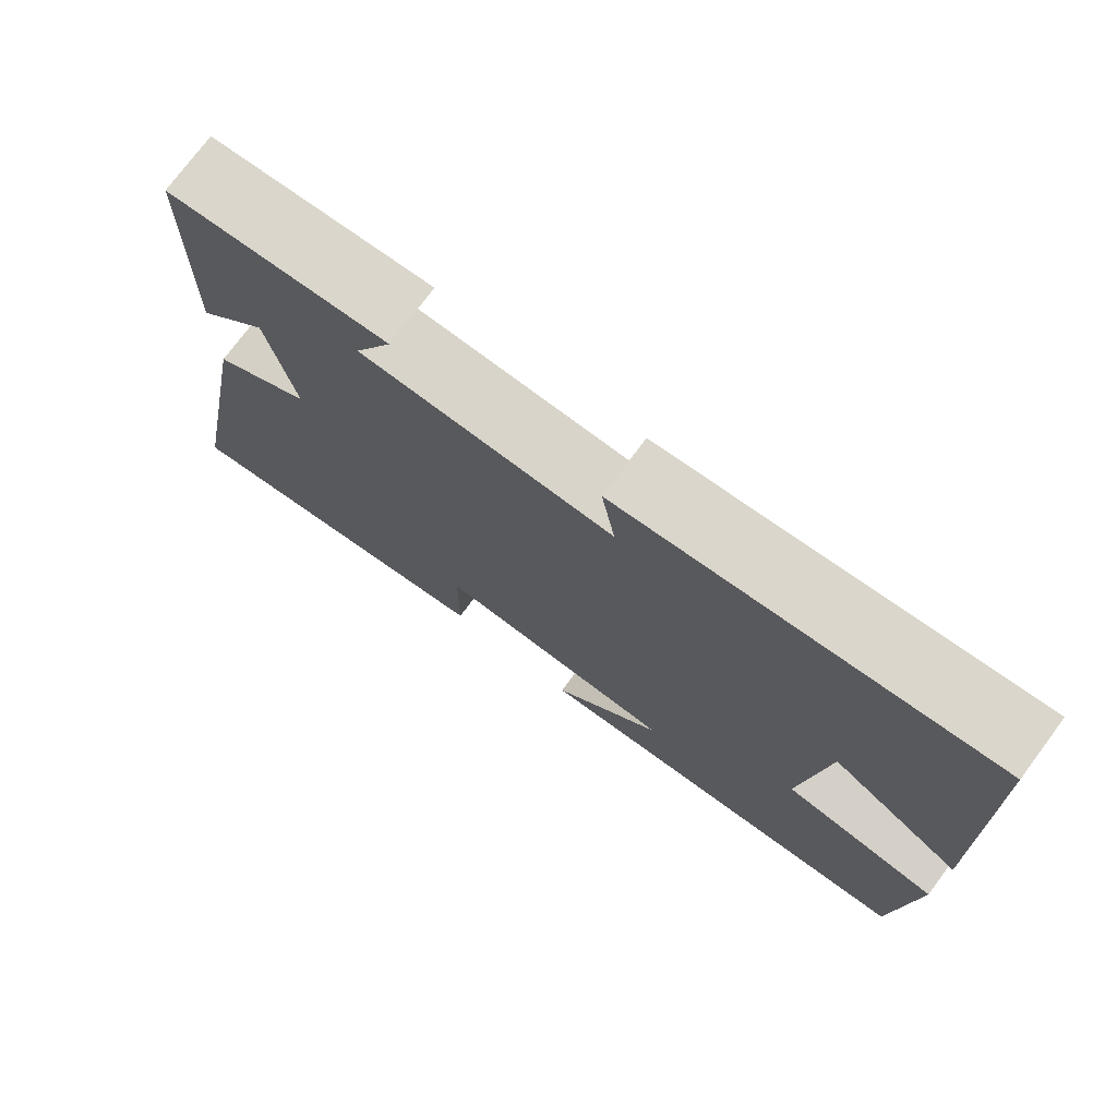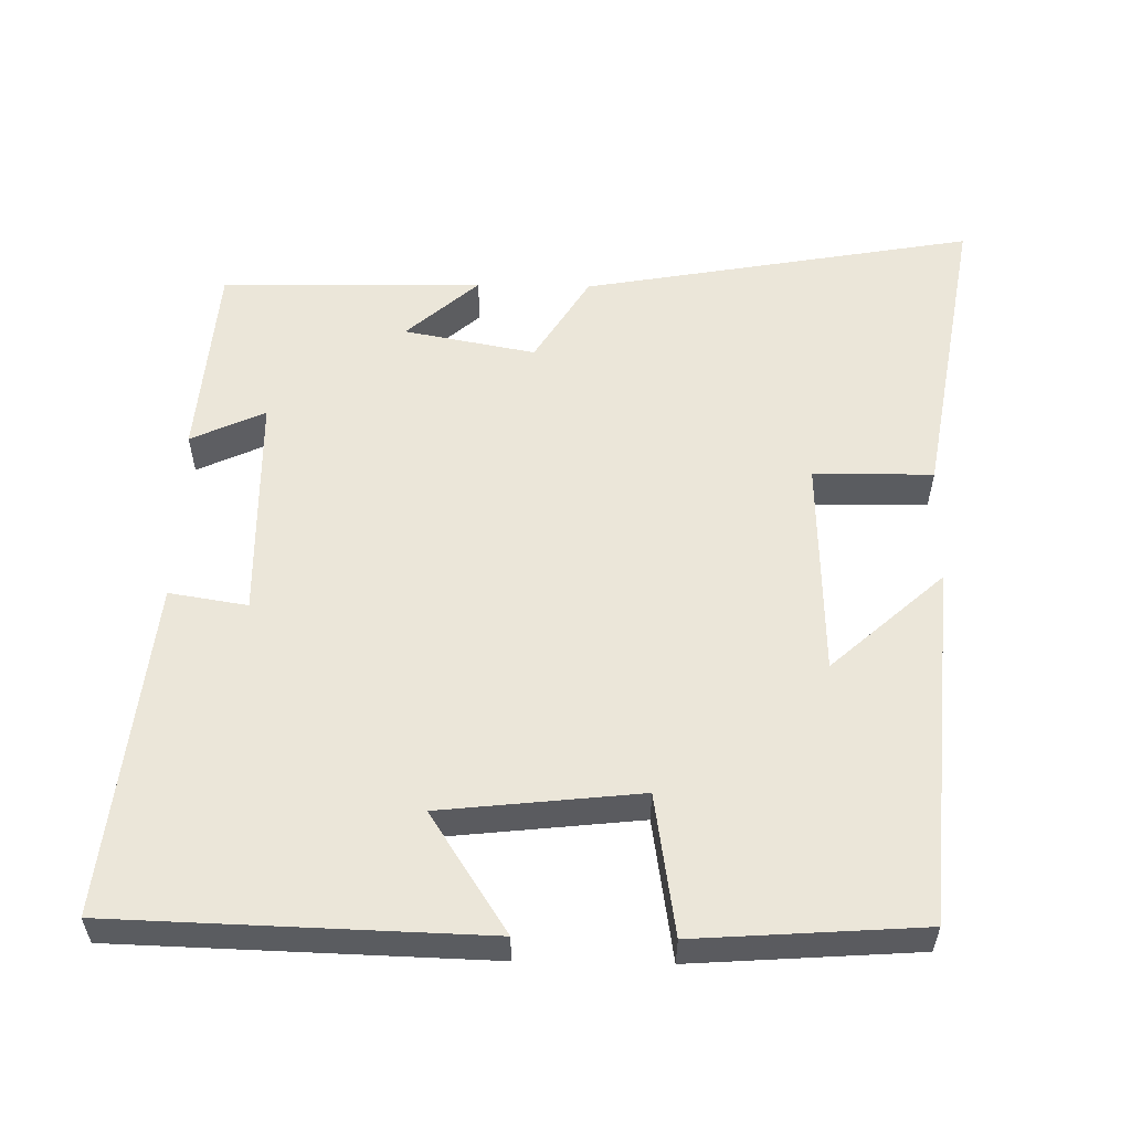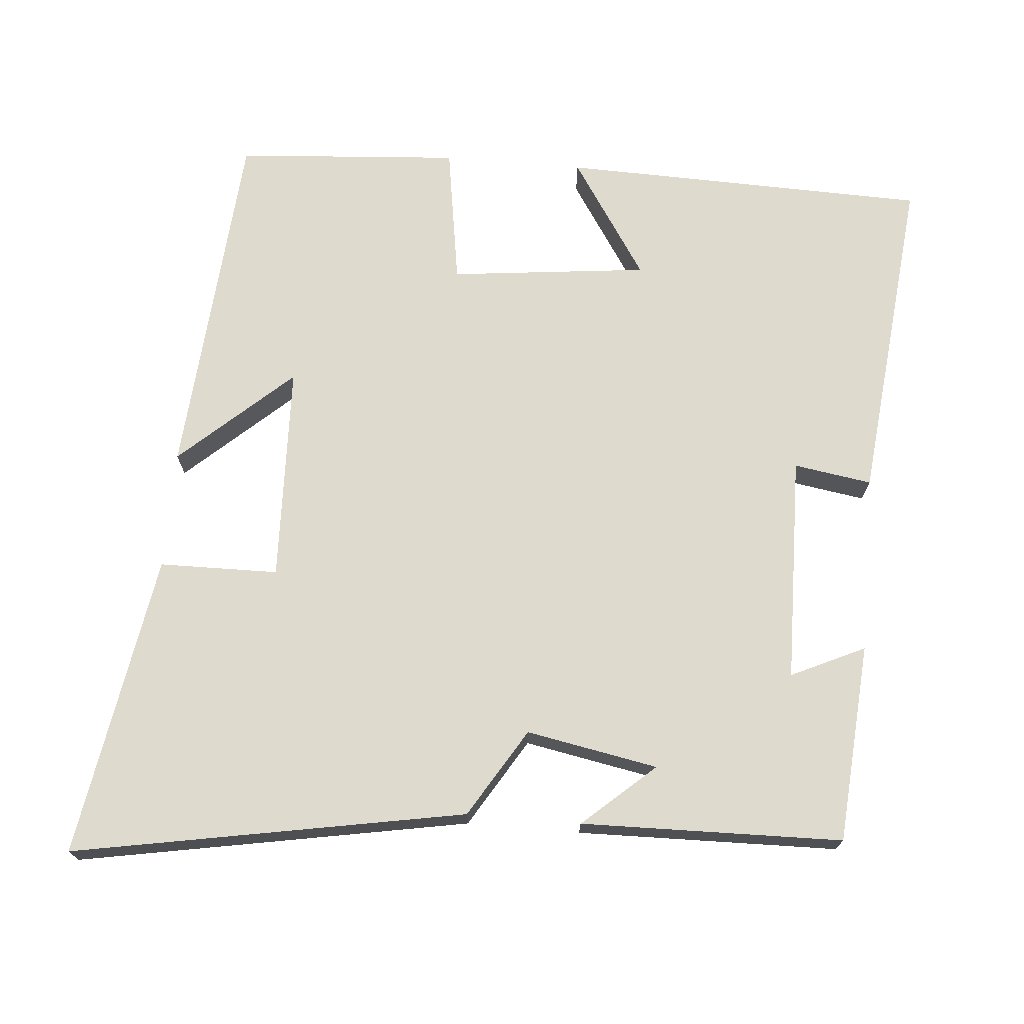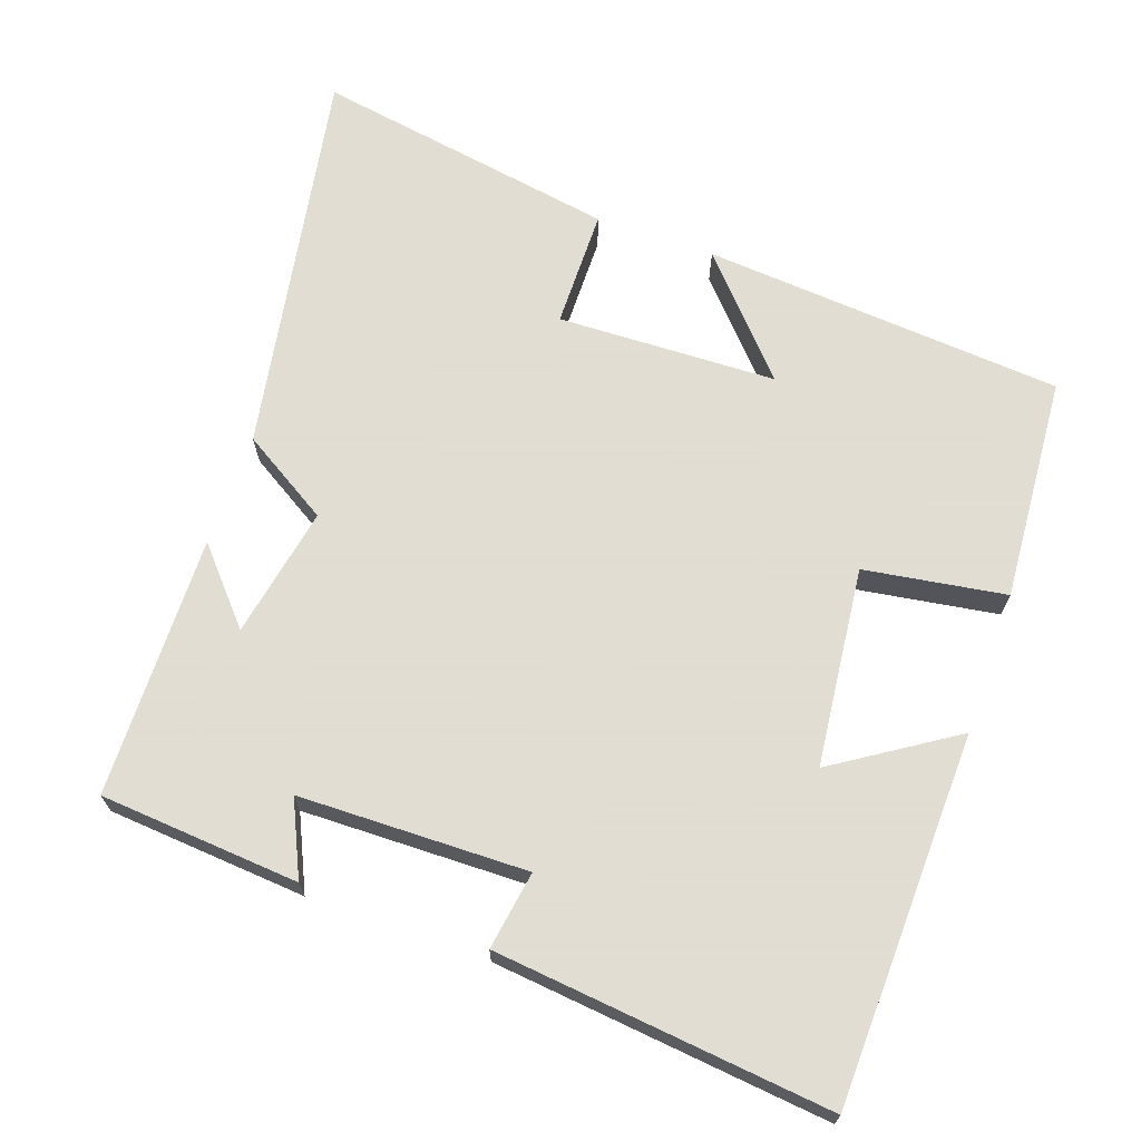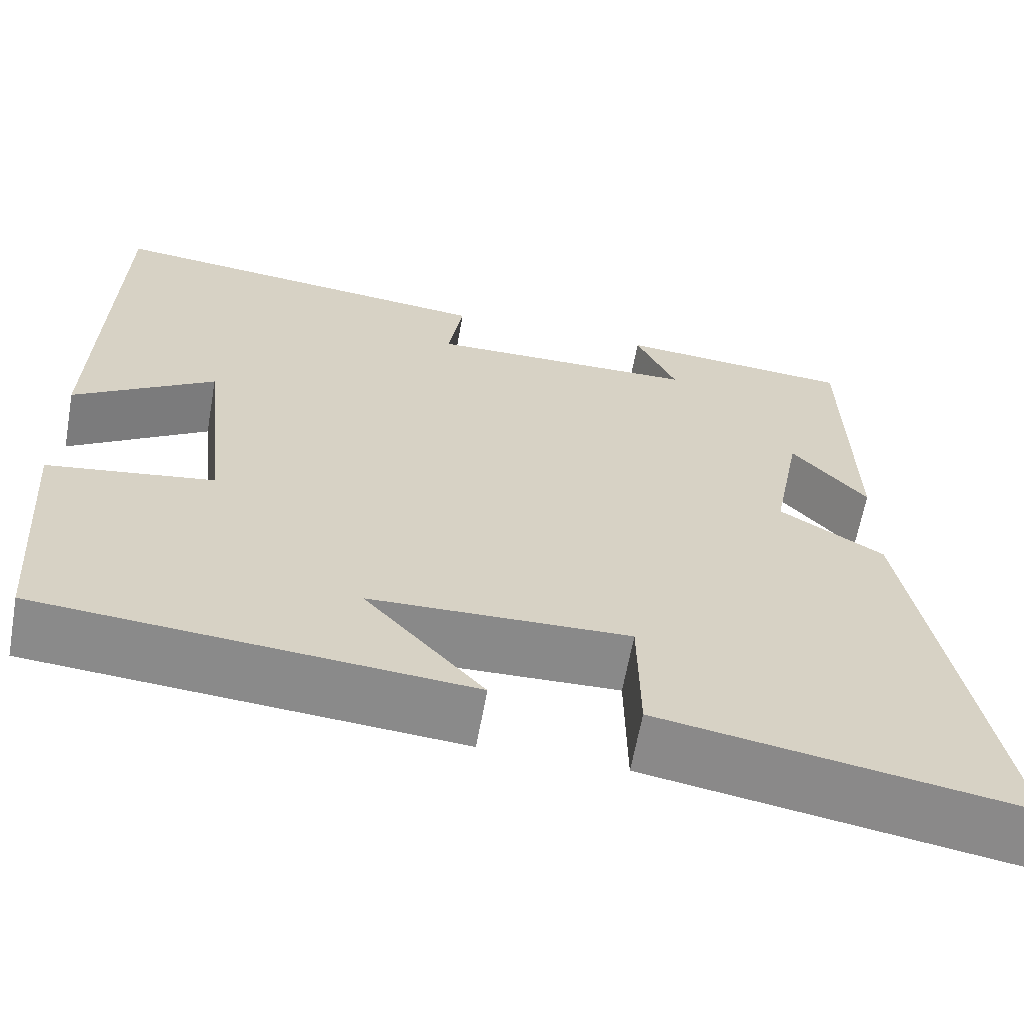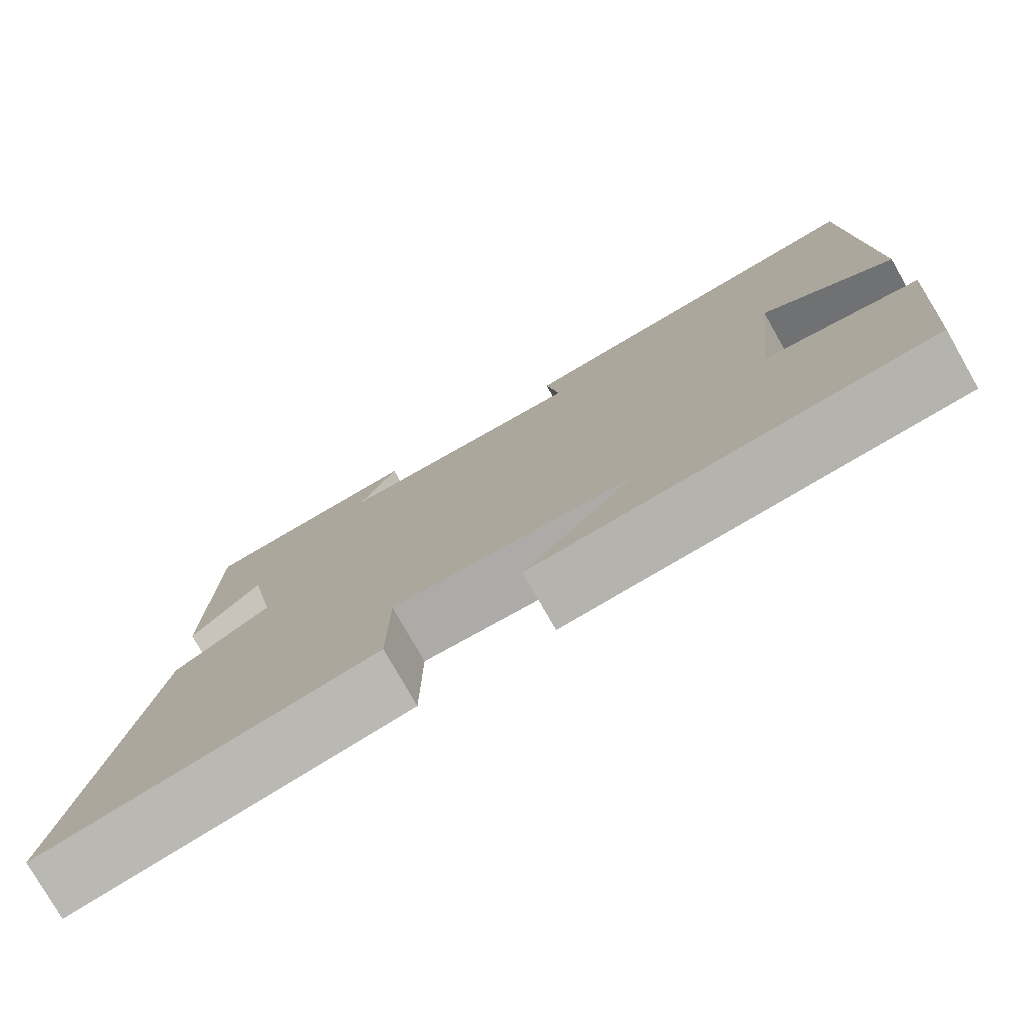
<metadata>
{"format":"obj","ext":"obj","renderer":"f3d","projection":"perspective","resolution":1024,"background":"white","views":[{"elev":75.4,"azim":36.7,"up":"+Z"},{"elev":56.0,"azim":91.1,"up":"+Y"},{"elev":71.2,"azim":-85.2,"up":"+Y"},{"elev":68.1,"azim":19.4,"up":"+Y"},{"elev":-63.3,"azim":169.8,"up":"+Z"},{"elev":-77.4,"azim":29.6,"up":"+Z"}]}
</metadata>
<code>
v 0.478 0.07 -0.461
v -0.016 0.07 -0.5
v 0.122 0.07 -0.347
v -0.178 0.07 -0.337
v -0.18 0.07 -0.5
v -0.596 0.07 -0.57
v -0.5 0.07 -0.035
v -0.379 0.07 0.039
v -0.413 0.07 0.219
v -0.5 0.07 0.121
v -0.493 0.07 0.479
v -0.22 0.07 0.5
v -0.267 0.07 0.399
v 0.045 0.07 0.393
v 0.028 0.07 0.5
v 0.486 0.07 0.548
v 0.5 0.07 0.043
v 0.337 0.07 0.149
v 0.307 0.07 -0.123
v 0.5 0.07 -0.153
v 0.478 0 -0.461
v -0.016 0 -0.5
v 0.122 0 -0.347
v -0.178 0 -0.337
v -0.18 0 -0.5
v -0.596 0 -0.57
v -0.5 0 -0.035
v -0.379 0 0.039
v -0.413 0 0.219
v -0.5 0 0.121
v -0.493 0 0.479
v -0.22 0 0.5
v -0.267 0 0.399
v 0.045 0 0.393
v 0.028 0 0.5
v 0.486 0 0.548
v 0.5 0 0.043
v 0.337 0 0.149
v 0.307 0 -0.123
v 0.5 0 -0.153
f 19 20 1
f 15 16 17 18
f 14 15 18 19
f 13 14 19 1
f 9 10 11 12
f 9 12 13
f 8 9 13 1
f 4 5 6 7
f 3 4 7 8
f 1 2 3
f 1 3 8
f 21 40 39
f 38 37 36 35
f 39 38 35 34
f 21 39 34 33
f 32 31 30 29
f 33 32 29
f 21 33 29 28
f 27 26 25 24
f 28 27 24 23
f 23 22 21
f 28 23 21
f 1 21 22 2
f 2 22 23 3
f 3 23 24 4
f 4 24 25 5
f 5 25 26 6
f 6 26 27 7
f 7 27 28 8
f 8 28 29 9
f 9 29 30 10
f 10 30 31 11
f 11 31 32 12
f 12 32 33 13
f 13 33 34 14
f 14 34 35 15
f 15 35 36 16
f 16 36 37 17
f 17 37 38 18
f 18 38 39 19
f 19 39 40 20
f 20 40 21 1

</code>
